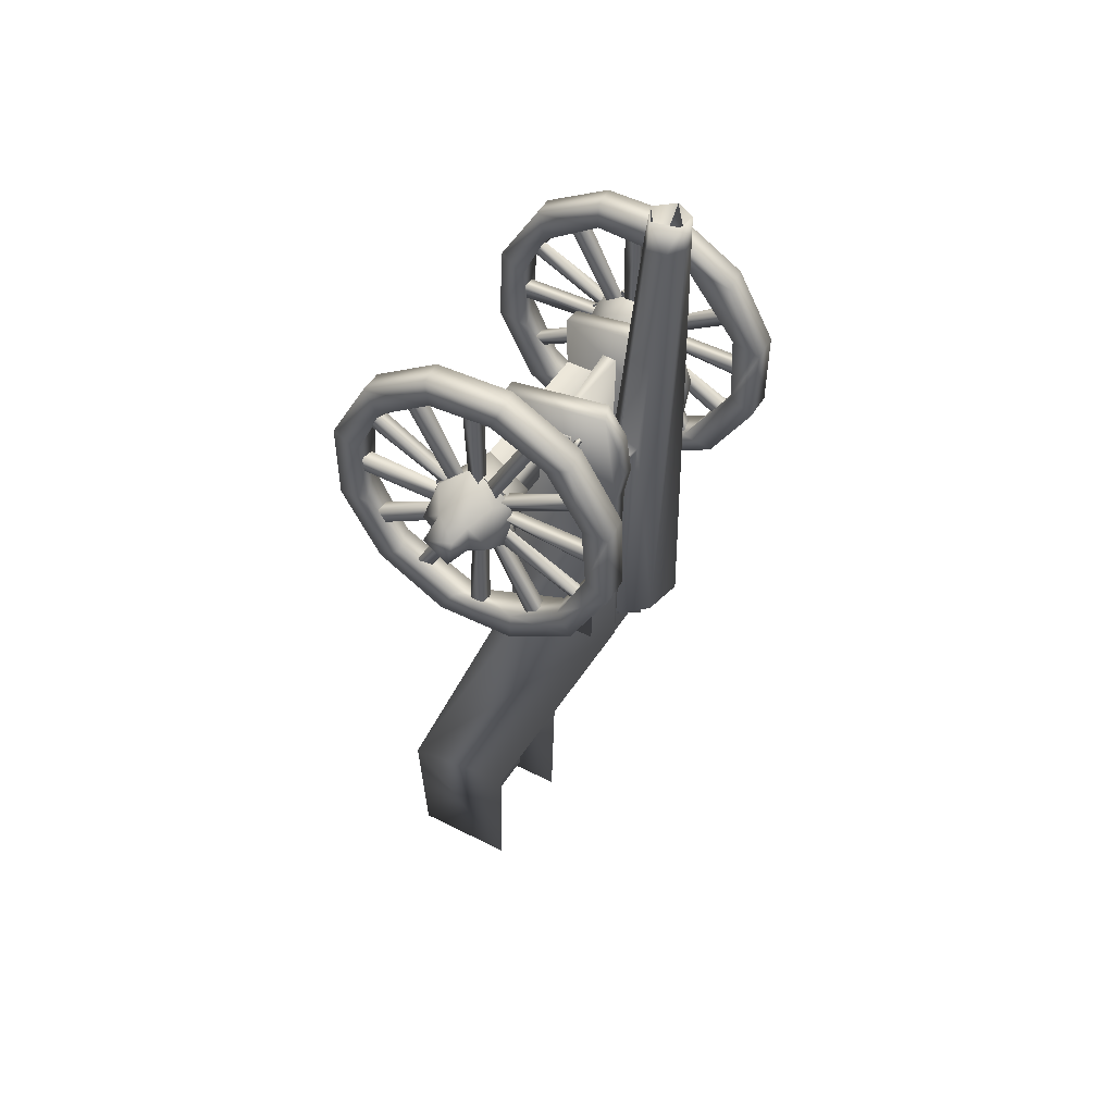
<metadata>
{"format":"obj","ext":"obj","renderer":"f3d","projection":"perspective","resolution":1024,"background":"white","views":[{"elev":46.8,"azim":120.2,"up":"+Z"}]}
</metadata>
<code>
o cannon
v 1.067 0.9804 -3.931
v 1.068 -1.538 -10.06
v 1.066 -1.608 -12.59
v 1.067 -3.468 -12.59
v 1.234 -1.062 -3.931
v 1.236 -1.177 1.007
v 1.238 0.7773 1.296
v 0.9067 1.004 0.8085
v 0.9061 0.6578 1.338
v 0.905 -1.183 1.02
v 0.9029 -1.062 -3.918
v 0.9085 1.11 0.1221
v 1.225 1.105 0.1451
v 1.207 1.028 0.6704
v 1.233 1.003 -0.4225
v 0.9023 0.9921 -0.4665
v 0.8997 -3.478 -10.02
v 1.236 -3.499 -10.11
v -1.068 0.9838 -3.917
v -1.069 -1.527 -10.04
v -1.067 -1.602 -12.59
v -1.07 -3.463 -12.6
v -1.236 -3.499 -10.11
v -1.233 -1.058 -3.931
v -0.8997 -3.478 -10.02
v -0.9029 -1.064 -3.916
v -0.9043 -1.178 1.024
v -0.8945 0.8482 1.244
v -0.9089 1.013 -0.4701
v -1.243 0.7685 1.307
v -1.237 -1.174 1
v -0.9121 1.116 0.1099
v -0.9299 1.032 0.6936
v -1.231 1.101 0.3785
v -1.235 0.9861 -0.4297
v 3.396 -0.5413 0.06007
v 3.388 -0.528 -0.4247
v 3.407 -0.9033 -0.665
v 3.403 -1.081 0.08748
v 3.795 -1.156 -0.194
v 3.772 -0.7173 -0.5471
v 3.782 -0.6026 0.001937
v 2.648 -0.1305 0.163
v 2.65 -0.2512 -0.8096
v 2.648 -0.9924 -1.005
v 2.646 -1.454 -0.7556
v 2.653 -1.56 0.001552
v 2.658 -0.8902 0.5935
v 3.286 -0.2165 -0.3791
v 3.293 -1.477 -0.254
v 3.006 -0.3062 0.2942
v 3.007 -1.337 0.3262
v 3.571 -0.5526 -0.2547
v 3.513 -0.5528 -0.218
v 3.571 -1.109 -0.2089
v 3.513 -1.109 -0.2456
v 2.786 -2.16 1.812
v 2.539 -2.161 1.811
v 2.54 -1.938 1.94
v 2.785 -1.939 1.94
v 2.531 -1.276 0.2618
v 2.795 -1.275 0.262
v 2.663 -1.038 0.3983
v 2.785 -0.96 2.202
v 2.54 -0.9617 2.202
v 2.539 -0.7038 2.202
v 2.786 -0.7049 2.202
v 2.663 -0.9693 0.4169
v 2.531 -0.695 0.4174
v 2.795 -0.6954 0.4174
v 2.785 0.2744 1.94
v 2.54 0.2731 1.941
v 2.539 0.4961 1.812
v 2.786 0.4953 1.812
v 2.663 -0.6265 0.3985
v 2.531 -0.3887 0.2618
v 2.795 -0.389 0.262
v 2.662 1.212 1.096
v 2.54 1.34 0.8739
v 2.785 1.34 0.8746
v 2.531 -0.3387 0.2116
v 2.795 -0.3385 0.2113
v 2.663 -0.202 -0.02591
v 2.786 1.602 -0.1029
v 2.54 1.602 -0.103
v 2.539 1.602 -0.3603
v 2.785 1.602 -0.3593
v 2.531 -0.183 -0.0944
v 2.795 -0.183 -0.0949
v 2.619 -0.1835 -0.3685
v 2.785 1.34 -1.338
v 2.54 1.34 -1.337
v 2.662 1.213 -1.56
v 2.663 -0.2018 -0.4374
v 2.531 -0.3387 -0.6752
v 2.795 -0.3385 -0.6749
v 2.786 0.4954 -2.276
v 2.539 0.497 -2.275
v 2.54 0.2739 -2.404
v 2.785 0.2744 -2.403
v 2.531 -0.3887 -0.7254
v 2.795 -0.389 -0.7256
v 2.663 -0.6263 -0.8619
v 2.786 -0.7034 -2.666
v 2.54 -0.7035 -2.666
v 2.539 -0.9607 -2.666
v 2.785 -0.9597 -2.666
v 2.531 -0.6948 -0.881
v 2.795 -0.6954 -0.881
v 2.619 -0.969 -0.8805
v 1.93 -0.6927 -0.4736
v 1.93 -0.8322 -0.511
v 2.653 -0.1043 -0.465
v 2.659 -0.2596 0.3308
v 2.655 -0.8612 0.5639
v 2.649 -1.636 -0.03896
v 2.664 -1.397 -0.8044
v 2.645 -0.7883 -1.056
v 1.993 -0.2356 -0.1086
v 2.006 -0.9529 0.416
v 1.952 -1.393 -0.08125
v 1.991 -0.8858 -0.8476
v 2.004 -0.3827 -0.6798
v 1.93 -0.5905 -0.3714
v 1.93 -0.5531 -0.2318
v 1.93 -0.5905 -0.0922
v 1.93 -0.6927 0.01
v 1.93 -0.8322 0.0474
v 1.93 -0.9718 0.01
v 1.93 -1.074 -0.0922
v 1.93 -1.111 -0.2318
v 1.93 -1.074 -0.3714
v 1.93 -0.9718 -0.4736
v 2.662 -1.938 -2.405
v 2.54 -2.16 -2.276
v 2.785 -2.159 -2.276
v 2.531 -1.038 -0.8627
v 2.794 -1.038 -0.8625
v 2.663 -1.275 -0.7254
v 2.786 -2.876 -1.559
v 2.539 -2.875 -1.561
v 2.54 -3.004 -1.338
v 2.785 -3.004 -1.338
v 2.531 -1.326 -0.6752
v 2.795 -1.326 -0.6749
v 2.663 -1.462 -0.4377
v 2.786 -3.266 -0.3607
v 2.54 -3.266 -0.3606
v 2.539 -3.266 -0.1033
v 2.785 -3.266 -0.1043
v 2.531 -1.481 -0.3692
v 2.795 -1.481 -0.3687
v 2.619 -1.481 -0.09507
v 2.785 -3.004 0.8748
v 2.54 -3.005 0.8735
v 2.539 -2.876 1.097
v 2.786 -2.876 1.096
v 2.663 -1.463 -0.02618
v 2.531 -1.326 0.2116
v 2.795 -1.326 0.2113
v 2.907 1.801 -0.9008
v 2.907 1.782 0.5054
v 2.427 1.76 0.5702
v 2.449 1.329 0.3139
v 2.888 1.289 0.4663
v 2.907 1.113 -2.128
v 2.427 1.158 -2.076
v 2.427 1.814 -0.8329
v 2.889 1.366 -0.6482
v 2.448 1.295 -0.8321
v 2.907 -0.09502 -2.846
v 2.428 -0.02984 -2.824
v 2.449 0.7209 -1.831
v 2.888 0.8329 -1.72
v 2.907 -1.501 -2.865
v 2.427 -1.433 -2.878
v 2.46 -0.9355 -2.508
v 2.888 -0.09299 -2.344
v 2.889 -1.249 -2.43
v 2.907 -2.728 -2.178
v 2.449 -2.431 -1.785
v 2.888 -2.32 -1.897
v 2.907 -3.447 -0.9688
v 2.427 -2.676 -2.222
v 2.888 -2.944 -0.9711
v 2.907 -3.465 0.4372
v 2.45 -3.007 -0.6532
v 2.428 -3.424 -1.034
v 2.888 -3.031 0.1838
v 2.427 -2.823 1.612
v 2.907 -2.778 1.664
v 2.889 -2.525 1.228
v 2.45 -1.9 1.796
v 2.888 -1.514 1.892
v 2.907 -1.569 2.383
v 2.427 -1.634 2.36
v 2.907 1.064 1.714
v 2.427 1.011 1.759
v 2.449 -0.224 1.913
v 2.889 0.6273 1.464
v 2.448 0.7513 1.311
v 2.45 -2.926 0.4904
v 2.428 -3.478 0.3694
v 2.907 -0.1633 2.401
v 2.427 -0.2306 2.414
v 2.888 -0.3762 1.954
v 1.229 0.3845 0.7421
v 1.229 0.202 0.7154
v 1.285 0.2843 0.7016
v 1.481 0.2571 0.7108
v 1.546 0.4009 0.7194
v 1.292 0.3404 0.7577
v 1.294 0.382 0.6809
v 1.422 0.137 0.5498
v 1.417 0.2442 0.812
v 1.432 -0.09834 0.8382
v 1.525 0.07071 0.4703
v 1.5 0.242 0.831
v 1.503 -0.07594 0.9028
v 1.461 0.2774 0.8972
v 1.454 -0.1733 0.8499
v 1.414 -0.0832 0.4841
v 1.404 0.2715 0.565
v -3.392 -0.6058 -0.6009
v -3.4 -0.734 0.0948
v -3.391 -1.216 -0.1435
v -3.394 -1.145 -0.5382
v -3.792 -1.153 -0.1957
v -3.784 -0.6008 -0.03399
v -3.756 -0.7503 -0.5976
v -2.648 -0.1378 -0.666
v -2.653 -0.2414 0.3106
v -2.653 -1.033 0.4834
v -2.658 -1.641 -0.0917
v -2.643 -1.394 -0.8268
v -2.655 -0.9206 -1.082
v -3.292 -0.1917 -0.2685
v -3.31 -0.8993 0.3784
v -3.007 -0.3062 -0.7908
v -3.571 -0.5526 -0.2418
v -3.513 -0.5528 -0.2785
v -3.571 -1.109 -0.2876
v -3.513 -1.109 -0.2509
v -2.785 -2.16 -2.309
v -2.54 -2.161 -2.308
v -2.662 -1.939 -2.437
v -2.663 -1.275 -0.7582
v -2.531 -1.038 -0.8956
v -2.794 -1.038 -0.8954
v -2.785 -0.96 -2.699
v -2.54 -0.9617 -2.699
v -2.539 -0.7038 -2.699
v -2.786 -0.7049 -2.699
v -2.663 -0.9693 -0.9134
v -2.531 -0.695 -0.9139
v -2.795 -0.6954 -0.9139
v -2.785 0.2744 -2.436
v -2.54 0.2731 -2.437
v -2.539 0.4961 -2.308
v -2.786 0.4953 -2.309
v -2.663 -0.6265 -0.895
v -2.531 -0.3887 -0.7583
v -2.795 -0.389 -0.7585
v -2.786 1.212 -1.592
v -2.539 1.211 -1.594
v -2.54 1.34 -1.371
v -2.785 1.339 -1.371
v -2.531 -0.3387 -0.7081
v -2.795 -0.3385 -0.7078
v -2.663 -0.202 -0.4706
v -2.786 1.602 -0.3935
v -2.54 1.602 -0.3934
v -2.539 1.602 -0.1362
v -2.785 1.602 -0.1372
v -2.707 -0.1835 -0.4014
v -2.531 -0.183 -0.1275
v -2.794 -0.183 -0.1277
v -2.785 1.34 0.8417
v -2.54 1.34 0.8401
v -2.539 1.212 1.063
v -2.785 1.212 1.063
v -2.531 -0.2013 -0.05907
v -2.794 -0.2703 0.05934
v -2.531 -0.3387 0.1787
v -2.786 0.4954 1.779
v -2.539 0.4969 1.779
v -2.54 0.2739 1.907
v -2.785 0.2744 1.907
v -2.531 -0.3887 0.2289
v -2.795 -0.389 0.2291
v -2.663 -0.6263 0.3654
v -2.786 -0.7034 2.169
v -2.54 -0.7035 2.169
v -2.539 -0.9607 2.169
v -2.785 -0.9597 2.169
v -2.531 -0.6948 0.3845
v -2.795 -0.6954 0.3845
v -2.619 -0.969 0.384
v -1.93 -0.6927 -0.0229
v -1.93 -0.8322 0.0145
v -2.653 -0.1043 -0.03156
v -2.656 -0.2409 -0.8314
v -2.653 -1.028 -0.9949
v -2.653 -1.477 -0.6369
v -2.644 -1.458 0.2009
v -2.653 -0.6702 0.4824
v -1.988 -0.2032 -0.3273
v -2.008 -0.7082 -0.8963
v -2.022 -1.294 -0.7267
v -2.012 -1.457 -0.1123
v -1.979 -0.8979 0.3728
v -2.314 -0.3183 0.2863
v -1.93 -0.5905 -0.1251
v -1.93 -0.5531 -0.2647
v -1.93 -0.5905 -0.4043
v -1.93 -0.6927 -0.5065
v -1.93 -0.8322 -0.5439
v -1.93 -0.9718 -0.5065
v -1.93 -1.074 -0.4043
v -1.93 -1.111 -0.2647
v -1.93 -1.074 -0.1251
v -1.93 -0.9718 -0.0229
v -2.785 -1.939 1.907
v -2.54 -1.938 1.908
v -2.539 -2.161 1.779
v -2.786 -2.16 1.779
v -2.663 -1.038 0.3655
v -2.531 -1.276 0.2289
v -2.795 -1.275 0.2291
v -2.662 -2.877 1.063
v -2.54 -3.004 0.8409
v -2.785 -3.004 0.8417
v -2.531 -1.326 0.1787
v -2.795 -1.326 0.1784
v -2.663 -1.462 -0.05874
v -2.786 -3.266 -0.1358
v -2.54 -3.266 -0.1359
v -2.539 -3.266 -0.3931
v -2.785 -3.266 -0.3921
v -2.531 -1.481 -0.1272
v -2.795 -1.481 -0.1278
v -2.619 -1.481 -0.4014
v -2.785 -3.004 -1.371
v -2.54 -3.005 -1.37
v -2.662 -2.877 -1.593
v -2.663 -1.462 -0.4706
v -2.531 -1.326 -0.7083
v -2.794 -1.326 -0.708
v -2.907 1.801 0.4043
v -2.907 1.782 -1.002
v -2.427 1.76 -1.067
v -2.449 1.329 -0.8104
v -2.888 1.289 -0.9628
v -2.907 1.113 1.631
v -2.427 1.159 1.579
v -2.427 1.814 0.3364
v -2.889 1.364 0.1532
v -2.451 1.277 0.45
v -2.907 -0.09521 2.35
v -2.427 -0.02982 2.327
v -2.888 0.8227 1.232
v -2.457 0.2439 1.747
v -2.907 -1.501 2.368
v -2.427 -1.434 2.381
v -2.449 -1.44 1.88
v -2.889 -0.09389 1.847
v -2.888 -1.288 1.921
v -2.907 -2.728 1.681
v -2.889 -2.292 1.428
v -2.907 -3.447 0.4724
v -2.451 -2.506 1.204
v -2.427 -2.676 1.726
v -2.888 -2.956 0.4203
v -2.907 -3.465 -0.9337
v -2.448 -3.002 0.1968
v -2.427 -3.424 0.5374
v -2.888 -3.031 -0.6803
v -2.428 -2.823 -2.108
v -2.907 -2.778 -2.161
v -2.888 -2.528 -1.724
v -2.45 -2.285 -1.937
v -2.889 -1.571 -2.377
v -2.903 -1.537 -2.893
v -2.428 -1.627 -2.858
v -2.451 -1.254 -2.439
v -2.907 1.064 -2.211
v -2.426 1.012 -2.256
v -2.451 0.4371 -2.167
v -2.888 0.6571 -1.928
v -2.45 -2.926 -0.9869
v -2.428 -3.478 -0.866
v -2.425 -0.2104 -2.901
v -2.908 -0.1391 -2.887
v -2.889 -0.4159 -2.463
v 0 -1.146 0.0944
v 2.196 -1.146 0.0944
v 0 -0.4663 0.08932
v 2.196 -0.4656 0.08996
v 0 -0.4654 -0.5855
v 2.196 -0.4665 -0.5866
v 0 -1.146 -0.5908
v 2.196 -1.146 -0.5908
v 0 -0.4654 -0.5855
v -2.196 -0.4665 -0.5866
v 0 -1.146 0.0944
v -2.196 -1.146 0.0944
v 0 -1.146 -0.5908
v -2.196 -1.146 -0.5908
v 0 -0.4663 0.08932
v -2.196 -0.4656 0.08996
v 0.9112 -2.902 -9.934
v 0.9112 -2.33 -9.942
v 0.9112 -2.329 -12.14
v 0.9112 -2.902 -12.15
v -0.9112 -2.321 -9.937
v -0.9112 -2.902 -12.15
v -0.9112 -2.902 -9.934
v -0.9112 -2.322 -12.15
v -1.116 0.1375 -0.6088
v -1.116 0.0996 -0.5329
v -1.116 0.0427 -0.5898
v 1.116 0.1186 -0.6277
v 1.116 0.0996 -0.5329
v 1.116 0.0427 -0.5898
v 1.143 -0.1836 -4.555
v 1.143 -0.4719 -4.561
v -1.143 -0.2788 -4.556
v 1.143 -0.2804 0.5553
v -1.143 -0.1819 0.5441
v -1.143 -0.4719 0.5568
v -1.236 0.4424 0.7753
v -1.235 0.3706 0.6356
v -1.503 0.2604 0.7132
v -1.275 0.2957 0.7321
v -1.529 0.4241 0.6953
v -1.286 0.3348 0.6651
v -1.287 0.3856 0.7455
v -1.443 -0.1024 0.8589
v -1.429 0.2527 0.6391
v -1.524 0.2455 0.5866
v -1.485 0.06391 0.9673
v -1.461 -0.1796 0.5988
v -1.401 0.2081 0.9238
v -1.438 0.29 0.5513
v -1.392 -0.05379 0.5289
v -1.389 -0.08837 0.8692
v 0.2158 0.5692 -4.475
v -0.04181 0.9249 -4.503
v 0.2792 0.7755 -4.04
v -0.1346 0.9826 -4.052
v 0.07136 0.4076 -4.008
v 0.7683 0.9549 -3.738
v 0.6494 0.3207 -3.718
v 0.1414 -0.02788 -3.695
v 0.4348 1.364 -3.665
v -0.3133 1.469 -3.745
v 0.345 0.9372 4.175
v 0.07938 1.488 4.274
v 0.3211 1.263 4.191
v 0.3321 0.9858 4.782
v 0.183 1.425 4.746
v 0.05545 0.7529 4.236
v -0.07037 0.7725 4.738
v 0.283 1.045 3.021
v -0.1726 1.283 3.008
v -0.1328 0.8001 3.039
v 0.5244 1.017 0.2002
v 0.455 0.6529 0.2557
v 1.07 0.9557 0.2752
v 1.071 0.9383 -0.04228
v 1.064 0.6477 0.1109
v 0.5386 0.8168 -0.09723
v -0.2242 0.565 -4.456
v -0.2724 0.5801 -4.009
v -0.6817 1.09 -3.798
v -0.6177 0.239 -3.696
v -0.7321 0.7841 -3.387
v -0.3713 1.225 4.158
v -0.2852 0.8892 4.232
v -0.1877 1.448 4.225
v -0.3487 1.108 4.74
v -0.1746 1.448 4.722
v -0.5029 0.7096 -0.01814
v -0.4926 0.7598 0.3208
v -1.068 0.6339 0.1373
v -1.071 0.9382 -0.04227
v -1.07 0.9557 0.2752
v -0.5243 1.019 0.1975
v -1.253 0.1845 -3.273
v -1.256 0.6054 -4.115
v -1.256 0.6011 -3.277
v 1.25 0.1845 -4.1
v 1.253 0.6054 -3.258
v 1.252 0.6011 -4.096
f 17 11 16
f 17 3 4
f 5 18 15
f 3 18 4
f 2 18 3
f 7 6 15
f 5 10 11
f 7 14 8
f 14 7 15
f 26 25 29
f 21 25 22
f 23 21 22
f 23 20 21
f 33 34 28
f 23 22 25
f 27 30 31
f 32 33 29
f 26 29 27
f 24 31 35
f 40 41 42
f 49 37 38
f 42 37 36
f 40 39 38
f 42 36 39
f 44 49 38
f 46 38 50
f 52 39 48
f 47 50 52
f 47 52 48
f 49 43 51
f 119 125 126
f 121 131 132
f 122 133 112
f 114 119 120
f 116 121 117
f 118 117 122
f 119 113 123
f 168 164 163
f 172 173 167
f 176 177 172
f 188 181 184
f 203 187 188
f 193 194 192
f 196 193 190
f 190 202 203
f 198 199 205
f 211 213 212
f 209 210 212
f 213 211 210
f 216 218 219
f 218 217 220
f 221 222 217
f 217 222 223
f 223 215 220
f 221 220 216
f 222 216 214
f 230 228 229
f 237 224 225
f 224 229 225
f 228 226 225
f 226 228 227
f 230 224 227
f 237 239 224
f 236 224 239
f 237 231 239
f 307 314 315
f 308 316 317
f 310 320 321
f 311 322 300
f 311 300 299
f 312 311 307
f 302 307 308
f 307 301 312
f 356 352 351
f 358 361 357
f 355 358 356
f 360 362 355
f 372 365 364
f 371 373 369
f 376 371 372
f 391 375 376
f 384 381 378
f 383 382 394
f 392 385 384
f 378 390 391
f 393 392 383
f 415 411 412
f 417 416 411
f 426 427 425
f 435 437 436
f 434 433 436
f 437 435 433
f 438 440 442
f 442 444 445
f 441 442 446
f 446 443 441
f 443 439 444
f 446 438 443
f 445 438 446
f 439 440 445
f 445 440 438
f 448 450 449
f 447 449 451
f 450 452 449
f 458 461 459
f 459 461 460
f 457 460 462
f 464 461 465
f 472 452 467
f 467 457 468
f 459 467 455
f 467 469 470
f 468 471 469
f 448 447 473
f 447 451 473
f 475 450 474
f 476 474 451
f 477 456 475
f 480 482 458
f 479 481 480
f 462 463 479
f 481 466 465
f 478 488 484
f 483 486 488
f 488 487 484
f 484 485 483
f 489 490 491
f 492 493 494
f 10 9 8
f 17 2 3
f 12 8 14
f 9 7 8
f 6 10 5
f 1 16 15
f 13 14 15
f 16 10 8
f 14 13 12
f 11 10 16
f 5 15 6
f 28 30 27
f 21 20 25
f 24 35 23
f 33 32 34
f 29 34 32
f 30 35 31
f 34 29 35
f 30 28 34
f 35 29 19
f 34 35 30
f 28 27 29
f 29 33 28
f 50 38 39
f 41 37 42
f 38 41 40
f 36 49 51
f 40 42 39
f 45 44 38
f 46 45 38
f 52 50 39
f 49 44 43
f 68 64 65
f 75 71 72
f 17 18 5 11
f 94 91 92
f 95 93 96
f 123 111 124
f 120 127 128
f 131 121 130
f 121 129 130
f 116 120 121
f 117 121 122
f 119 114 113
f 116 115 120
f 115 114 120
f 113 118 123
f 158 154 155
f 168 170 164
f 164 170 169
f 172 177 173
f 173 177 178
f 188 187 181
f 181 187 185
f 190 193 202
f 202 193 192
f 198 201 199
f 199 201 200
f 203 202 187
f 187 202 189
f 210 211 212
f 209 213 210
f 216 215 218
f 216 219 217
f 215 214 217
f 218 215 217
f 219 218 220
f 219 221 217
f 220 217 223
f 219 220 221
f 223 222 214
f 222 221 216
f 223 214 215
f 220 215 216
f 214 216 217
f 238 237 225
f 230 229 224
f 225 229 228
f 228 230 227
f 232 237 238
f 237 232 231
f 234 233 238
f 247 244 245
f 248 246 249
f 254 250 251
f 261 257 258
f 272 275 271
f 307 313 314
f 309 318 319
f 307 302 301
f 303 308 309
f 304 303 309
f 306 305 311
f 306 311 312
f 301 306 312
f 327 323 324
f 346 343 344
f 347 345 348
f 356 358 352
f 352 358 357
f 355 362 358
f 358 362 361
f 372 371 365
f 365 371 369
f 376 375 371
f 371 375 373
f 378 381 390
f 390 381 380
f 384 385 381
f 381 385 382
f 383 392 384
f 391 390 375
f 375 390 377
f 392 388 385
f 393 383 394
f 385 388 394
f 416 414 411
f 417 411 415
f 425 427 428
f 428 427 429
f 433 435 436
f 434 437 433
f 439 438 441
f 439 441 440
f 441 438 442
f 440 444 442
f 442 445 446
f 443 438 439
f 444 439 445
f 447 448 449
f 449 453 451
f 449 452 453
f 450 456 452
f 452 456 455
f 451 453 454
f 458 482 461
f 457 459 460
f 462 460 463
f 464 460 461
f 467 452 455
f 459 455 458
f 459 457 467
f 457 453 468
f 471 468 472
f 472 470 471
f 472 467 470
f 467 468 469
f 473 451 474
f 475 456 450
f 476 475 474
f 454 476 451
f 479 463 481
f 479 480 478
f 480 481 482
f 461 482 465
f 482 481 465
f 481 463 466
f 463 460 466
f 456 477 488
f 483 477 476
f 478 456 488
f 480 456 478
f 479 454 462
f 483 476 479
f 476 454 479
f 483 485 486
f 489 491 490
f 488 486 487
f 484 487 485
f 492 494 493
f 1 2 17 16
f 1 15 18 2
f 15 16 12 13
f 7 9 10 6
f 16 8 12
f 18 17 4
f 25 26 24 23
f 19 29 25 20
f 23 35 19 20
f 27 31 24 26
f 48 39 36 51
f 37 49 36
f 41 38 37
f 61 58 59 63
f 50 47 46
f 48 51 43
f 57 58 61 62
f 60 57 62 63
f 65 66 69 68
f 63 59 60
f 70 67 64 68
f 67 70 69 66
f 72 73 76 75
f 77 74 71 75
f 74 77 76 73
f 81 78 79 83
f 80 78 82 83
f 81 82 78
f 85 86 90 88
f 83 79 80
f 89 84 85 88
f 87 84 89 90
f 92 93 95 94
f 90 86 87
f 96 93 91 94
f 101 98 99 103
f 97 98 101 102
f 100 97 102 103
f 105 106 110 108
f 103 99 100
f 109 104 105 108
f 107 104 109 110
f 123 124 125 119
f 110 106 107
f 119 126 127 120
f 120 128 129 121
f 122 121 132 133
f 123 122 112 111
f 137 134 135 139
f 122 123 118
f 138 139 136 134
f 137 138 134
f 144 141 142 146
f 139 135 136
f 140 141 144 145
f 143 140 145 146
f 148 149 153 151
f 146 142 143
f 152 147 148 151
f 150 147 152 153
f 155 156 159 158
f 153 149 150
f 160 157 154 158
f 157 160 159 156
f 162 165 169 161
f 168 163 162 161
f 169 165 164
f 161 169 174 166
f 170 173 174 169
f 167 168 161 166
f 173 170 168 167
f 166 174 178 171
f 172 167 166 171
f 178 174 173
f 171 178 179 175
f 176 172 171 175
f 179 178 177
f 175 179 182 180
f 177 181 182 179
f 184 176 175 180
f 181 177 176 184
f 180 182 185 183
f 188 184 180 183
f 185 182 181
f 183 185 189 186
f 203 188 183 186
f 189 185 187
f 191 192 194 195
f 196 190 191 195
f 195 194 206 204
f 193 199 206 194
f 205 196 195 204
f 199 193 196 205
f 197 200 165 162
f 201 164 165 200
f 163 198 197 162
f 164 201 198 163
f 186 189 192 191
f 190 203 186 191
f 192 189 202
f 204 206 200 197
f 198 205 204 197
f 200 206 199
f 234 226 227 235
f 226 238 225
f 226 234 238
f 227 224 236 235
f 248 247 245 246
f 232 238 233
f 236 239 231
f 249 246 244 247
f 251 252 255 254
f 256 253 250 254
f 253 256 255 252
f 258 259 262 261
f 263 260 257 261
f 260 263 262 259
f 268 265 266 270
f 264 265 268 269
f 267 264 269 270
f 272 273 276 275
f 270 266 267
f 274 271 275 277
f 274 277 276 273
f 279 280 284 282
f 278 279 282 283
f 281 283 284 280
f 281 278 283
f 289 286 287 291
f 285 286 289 290
f 288 285 290 291
f 293 294 298 296
f 291 287 288
f 297 292 293 296
f 295 292 297 298
f 311 299 313 307
f 298 294 295
f 308 307 315 316
f 308 317 318 309
f 309 319 320 310
f 310 321 322 311
f 304 309 310 305
f 308 303 302
f 324 325 328 327
f 310 311 305
f 329 326 323 327
f 326 329 328 325
f 333 330 331 335
f 332 330 334 335
f 333 334 330
f 337 338 342 340
f 335 331 332
f 341 336 337 340
f 339 336 341 342
f 347 346 344 345
f 342 338 339
f 348 345 343 346
f 350 353 357 349
f 356 351 350 349
f 357 353 352
f 349 357 361 354
f 355 356 349 354
f 354 361 366 359
f 360 355 354 359
f 366 361 362
f 359 366 367 363
f 362 365 367 366
f 364 360 359 363
f 365 362 360 364
f 363 367 369 368
f 372 364 363 368
f 369 367 365
f 368 369 373 370
f 376 372 368 370
f 370 373 377 374
f 391 376 370 374
f 377 373 375
f 379 380 382 383
f 384 378 379 383
f 382 380 381
f 386 389 353 350
f 394 382 385
f 388 352 353 389
f 351 387 386 350
f 352 388 387 351
f 374 377 380 379
f 378 391 374 379
f 380 377 390
f 393 394 389 386
f 387 392 393 386
f 389 394 388
f 397 395 396 398
f 392 387 388
f 396 395 401 402
f 399 397 398 400
f 401 399 400 402
f 409 410 406 405
f 406 408 407 405
f 410 409 403 404
f 404 403 407 408
f 413 414 416 418
f 415 412 413 418
f 422 424 421 419
f 423 422 419 420
f 423 420 421 424
f 426 428 430 427
f 428 429 430
f 441 443 444 440
f 472 468 453 452
f 465 466 464
f 464 466 460
f 455 456 480 458
f 462 454 453 457
f 473 474 450 448
f 484 483 479 478
f 477 475 476
f 483 488 477
l 242 243
l 431 432
l 55 56
l 240 241
l 53 54
l 208 207

</code>
